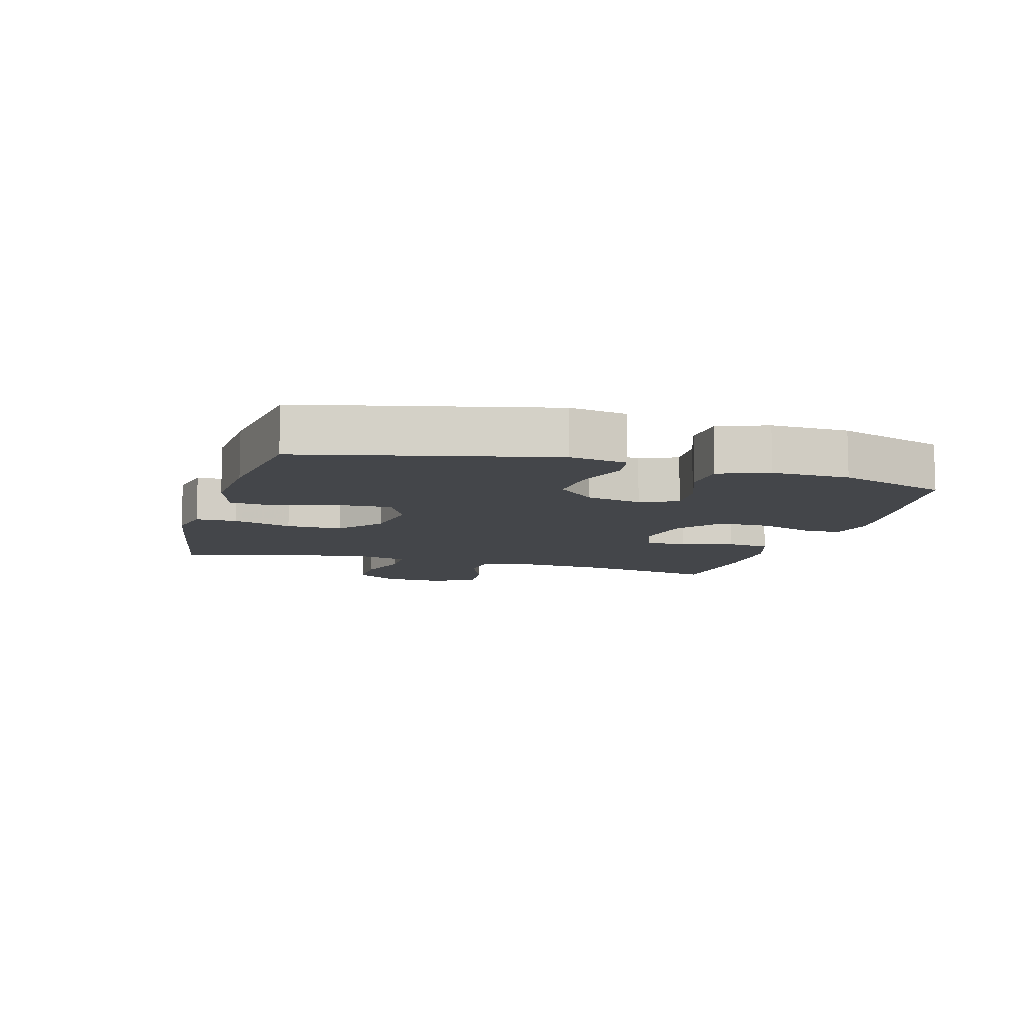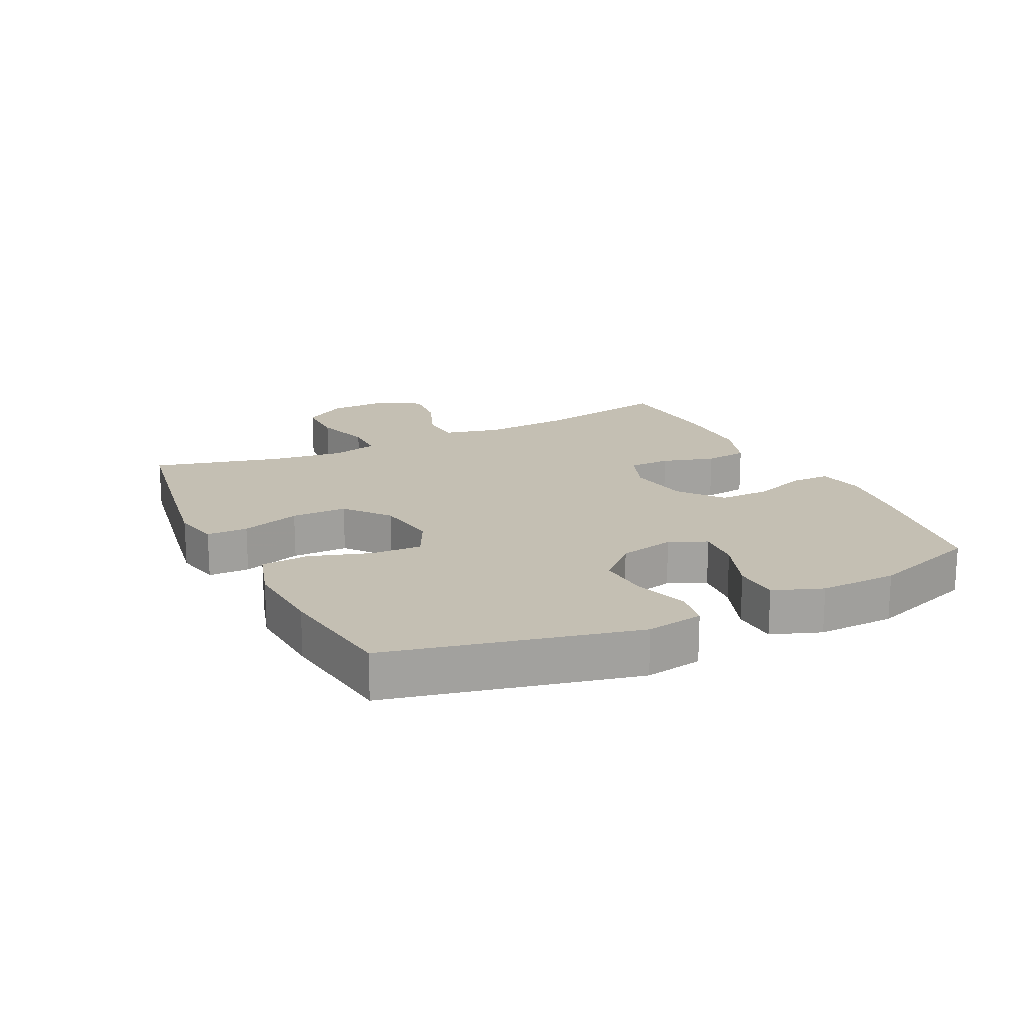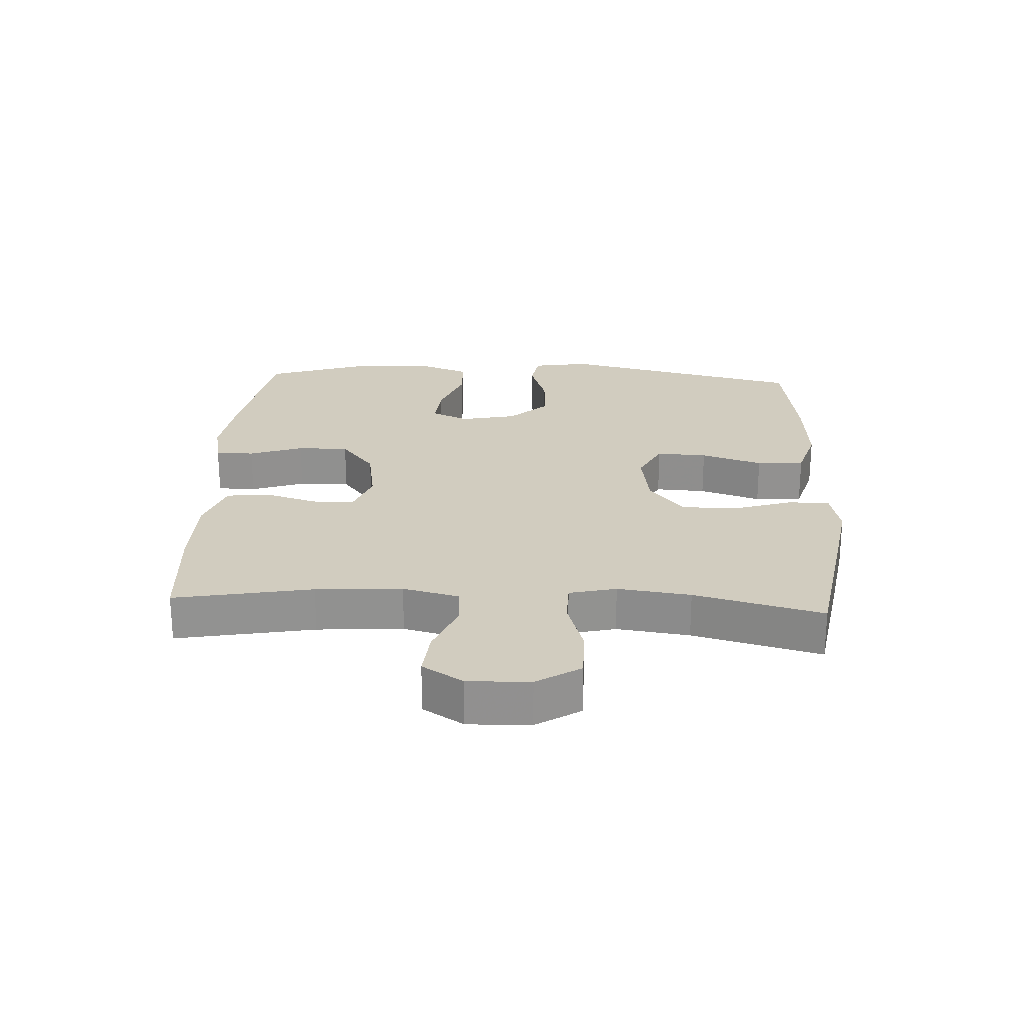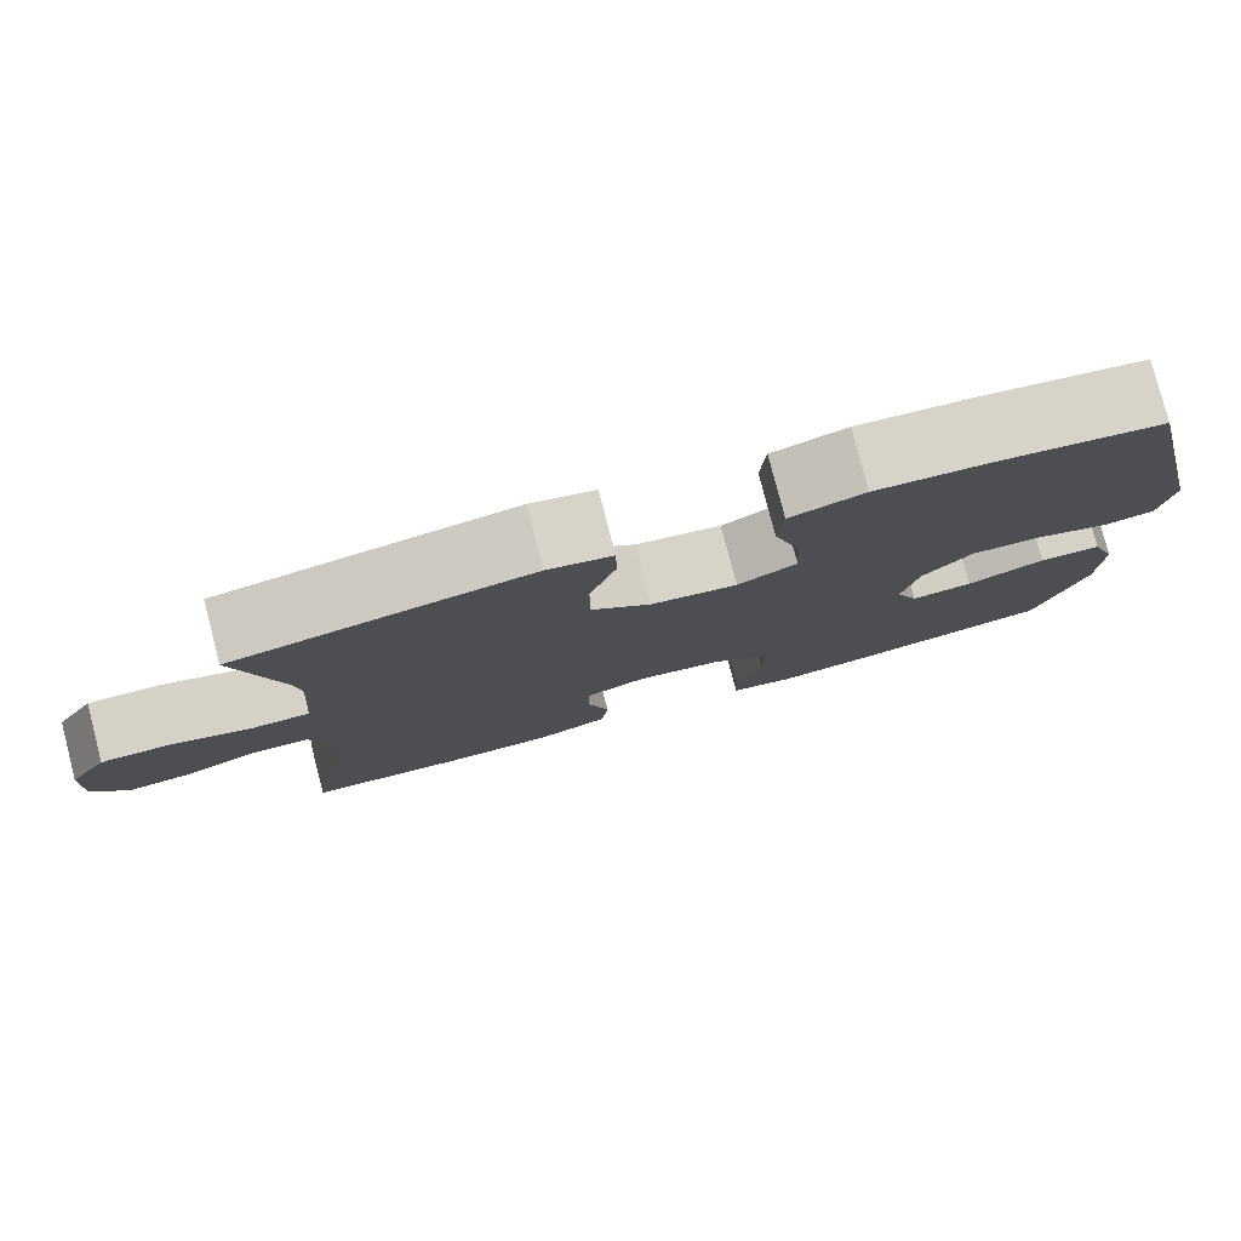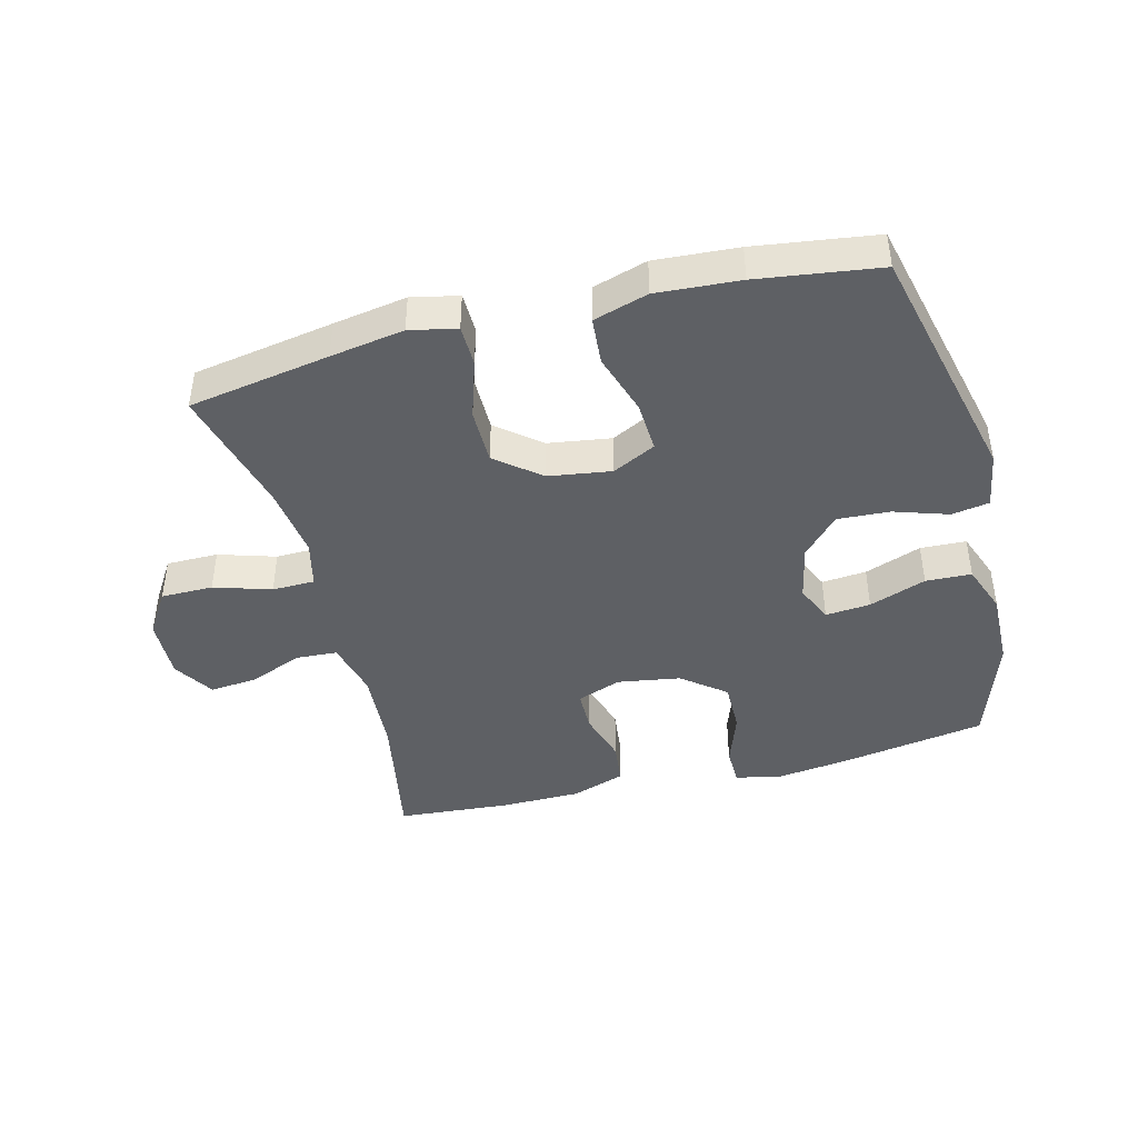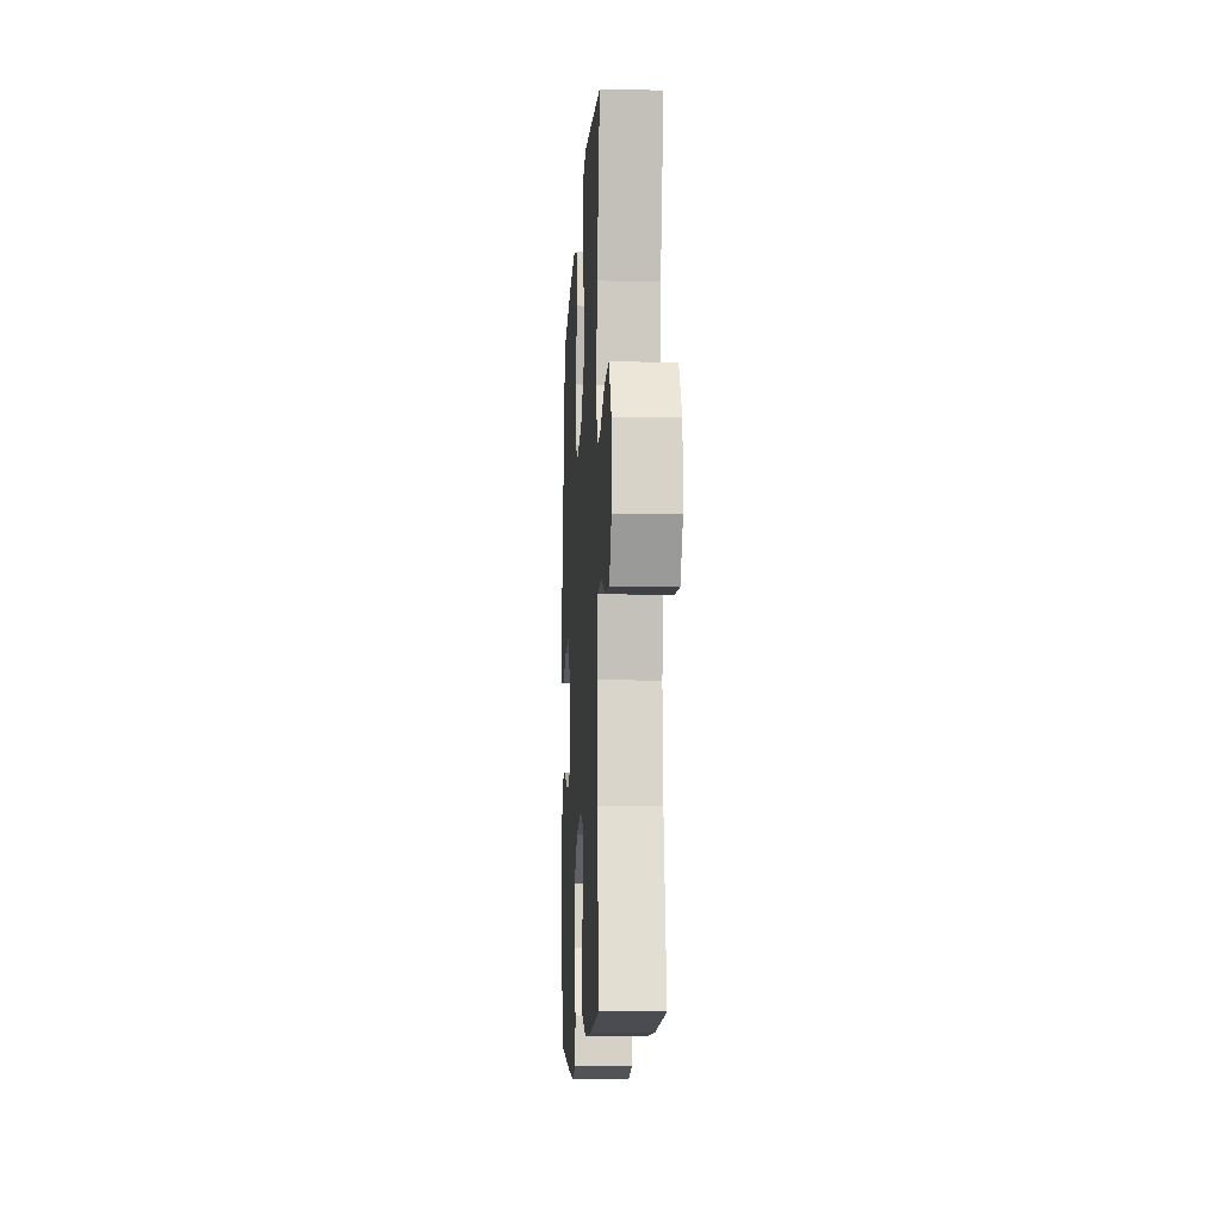
<metadata>
{"format":"obj","ext":"obj","renderer":"f3d","projection":"perspective","resolution":1024,"background":"white","views":[{"elev":-9.5,"azim":73.9,"up":"+Y"},{"elev":17.9,"azim":63.9,"up":"+Y"},{"elev":24.1,"azim":-87.0,"up":"+Y"},{"elev":79.1,"azim":-14.6,"up":"+Z"},{"elev":-43.1,"azim":14.5,"up":"+Y"},{"elev":-11.0,"azim":-93.1,"up":"+Z"}]}
</metadata>
<code>
v -0.5 0.07 -0.5
v -0.459 0.07 -0.283
v -0.45 0.07 -0.147
v -0.472 0.07 -0.058
v -0.537 0.07 -0.054
v -0.622 0.07 -0.088
v -0.697 0.07 -0.095
v -0.737 0.07 -0.031
v -0.734 0.07 0.067
v -0.69 0.07 0.136
v -0.608 0.07 0.136
v -0.518 0.07 0.108
v -0.451 0.07 0.109
v -0.433 0.07 0.183
v -0.448 0.07 0.298
v -0.5 0.07 0.5
v -0.277 0.07 0.538
v -0.161 0.07 0.557
v -0.087 0.07 0.541
v -0.086 0.07 0.476
v -0.116 0.07 0.383
v -0.116 0.07 0.295
v -0.047 0.07 0.239
v 0.052 0.07 0.224
v 0.12 0.07 0.258
v 0.116 0.07 0.338
v 0.085 0.07 0.435
v 0.091 0.07 0.51
v 0.177 0.07 0.536
v 0.308 0.07 0.527
v 0.5 0.07 0.5
v 0.591 0.07 0.111
v 0.576 0.07 0.021
v 0.517 0.07 0.011
v 0.432 0.07 0.039
v 0.349 0.07 0.044
v 0.292 0.07 -0.017
v 0.273 0.07 -0.105
v 0.299 0.07 -0.164
v 0.37 0.07 -0.158
v 0.46 0.07 -0.125
v 0.532 0.07 -0.128
v 0.561 0.07 -0.206
v 0.558 0.07 -0.328
v 0.5 0.07 -0.5
v 0.273 0.07 -0.538
v 0.157 0.07 -0.553
v 0.083 0.07 -0.538
v 0.082 0.07 -0.477
v 0.112 0.07 -0.392
v 0.113 0.07 -0.311
v 0.045 0.07 -0.257
v -0.054 0.07 -0.241
v -0.124 0.07 -0.267
v -0.125 0.07 -0.333
v -0.1 0.07 -0.416
v -0.108 0.07 -0.484
v -0.193 0.07 -0.513
v -0.32 0.07 -0.514
v -0.5 0 -0.5
v -0.459 0 -0.283
v -0.45 0 -0.147
v -0.472 0 -0.058
v -0.537 0 -0.054
v -0.622 0 -0.088
v -0.697 0 -0.095
v -0.737 0 -0.031
v -0.734 0 0.067
v -0.69 0 0.136
v -0.608 0 0.136
v -0.518 0 0.108
v -0.451 0 0.109
v -0.433 0 0.183
v -0.448 0 0.298
v -0.5 0 0.5
v -0.277 0 0.538
v -0.161 0 0.557
v -0.087 0 0.541
v -0.086 0 0.476
v -0.116 0 0.383
v -0.116 0 0.295
v -0.047 0 0.239
v 0.052 0 0.224
v 0.12 0 0.258
v 0.116 0 0.338
v 0.085 0 0.435
v 0.091 0 0.51
v 0.177 0 0.536
v 0.308 0 0.527
v 0.5 0 0.5
v 0.591 0 0.111
v 0.576 0 0.021
v 0.517 0 0.011
v 0.432 0 0.039
v 0.349 0 0.044
v 0.292 0 -0.017
v 0.273 0 -0.105
v 0.299 0 -0.164
v 0.37 0 -0.158
v 0.46 0 -0.125
v 0.532 0 -0.128
v 0.561 0 -0.206
v 0.558 0 -0.328
v 0.5 0 -0.5
v 0.273 0 -0.538
v 0.157 0 -0.553
v 0.083 0 -0.538
v 0.082 0 -0.477
v 0.112 0 -0.392
v 0.113 0 -0.311
v 0.045 0 -0.257
v -0.054 0 -0.241
v -0.124 0 -0.267
v -0.125 0 -0.333
v -0.1 0 -0.416
v -0.108 0 -0.484
v -0.193 0 -0.513
v -0.32 0 -0.514
f 58 59 1 2
f 55 56 57 58
f 54 55 58 2
f 53 54 2 3
f 52 53 3 4
f 47 48 49 50
f 47 50 51
f 46 47 51
f 45 46 51
f 44 45 51 52
f 40 41 42 43
f 39 40 43 44
f 32 33 34 35
f 32 35 36
f 31 32 36
f 30 31 36 37
f 26 27 28 29
f 25 26 29 30
f 18 19 20 21
f 18 21 22
f 15 16 17 18
f 14 15 18 22
f 13 14 22 23
f 9 10 11 12
f 9 12 13
f 8 9 13
f 5 6 7 8
f 4 5 8 13
f 39 44 52 4
f 25 30 37 38
f 24 25 38
f 23 24 38 39
f 4 13 23 39
f 61 60 118 117
f 117 116 115 114
f 61 117 114 113
f 62 61 113 112
f 63 62 112 111
f 109 108 107 106
f 110 109 106
f 110 106 105
f 110 105 104
f 111 110 104 103
f 102 101 100 99
f 103 102 99 98
f 94 93 92 91
f 95 94 91
f 95 91 90
f 96 95 90 89
f 88 87 86 85
f 89 88 85 84
f 80 79 78 77
f 81 80 77
f 77 76 75 74
f 81 77 74 73
f 82 81 73 72
f 71 70 69 68
f 72 71 68
f 72 68 67
f 67 66 65 64
f 72 67 64 63
f 63 111 103 98
f 97 96 89 84
f 97 84 83
f 98 97 83 82
f 98 82 72 63
f 1 60 61 2
f 2 61 62 3
f 3 62 63 4
f 4 63 64 5
f 5 64 65 6
f 6 65 66 7
f 7 66 67 8
f 8 67 68 9
f 9 68 69 10
f 10 69 70 11
f 11 70 71 12
f 12 71 72 13
f 13 72 73 14
f 14 73 74 15
f 15 74 75 16
f 16 75 76 17
f 17 76 77 18
f 18 77 78 19
f 19 78 79 20
f 20 79 80 21
f 21 80 81 22
f 22 81 82 23
f 23 82 83 24
f 24 83 84 25
f 25 84 85 26
f 26 85 86 27
f 27 86 87 28
f 28 87 88 29
f 29 88 89 30
f 30 89 90 31
f 31 90 91 32
f 32 91 92 33
f 33 92 93 34
f 34 93 94 35
f 35 94 95 36
f 36 95 96 37
f 37 96 97 38
f 38 97 98 39
f 39 98 99 40
f 40 99 100 41
f 41 100 101 42
f 42 101 102 43
f 43 102 103 44
f 44 103 104 45
f 45 104 105 46
f 46 105 106 47
f 47 106 107 48
f 48 107 108 49
f 49 108 109 50
f 50 109 110 51
f 51 110 111 52
f 52 111 112 53
f 53 112 113 54
f 54 113 114 55
f 55 114 115 56
f 56 115 116 57
f 57 116 117 58
f 58 117 118 59
f 59 118 60 1

</code>
